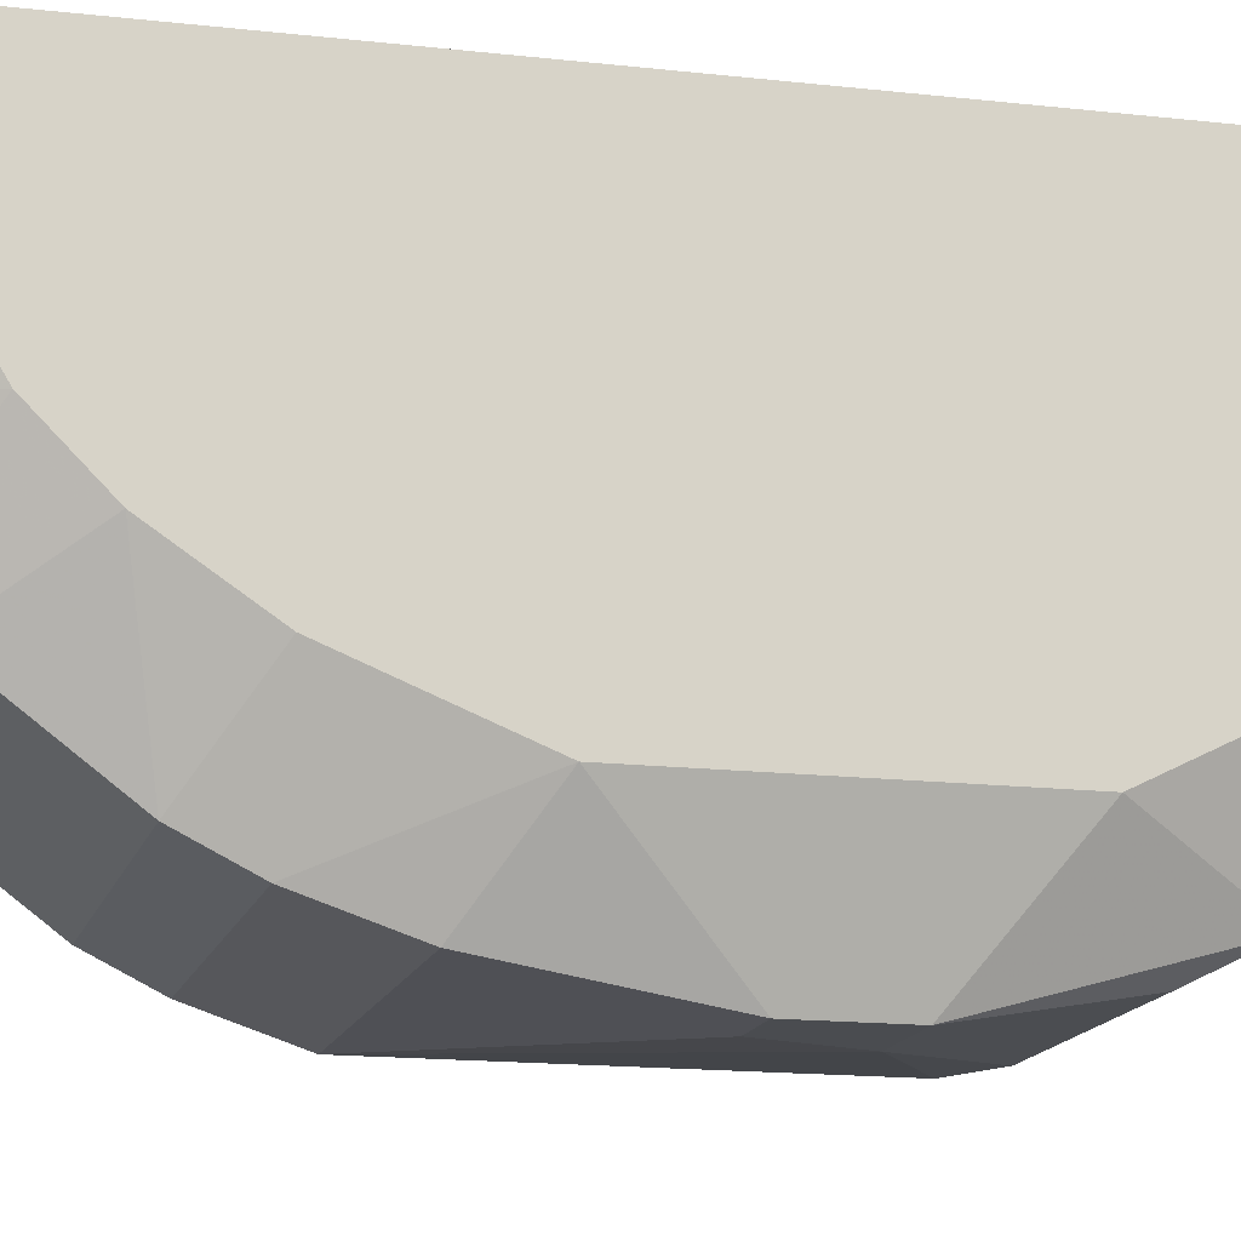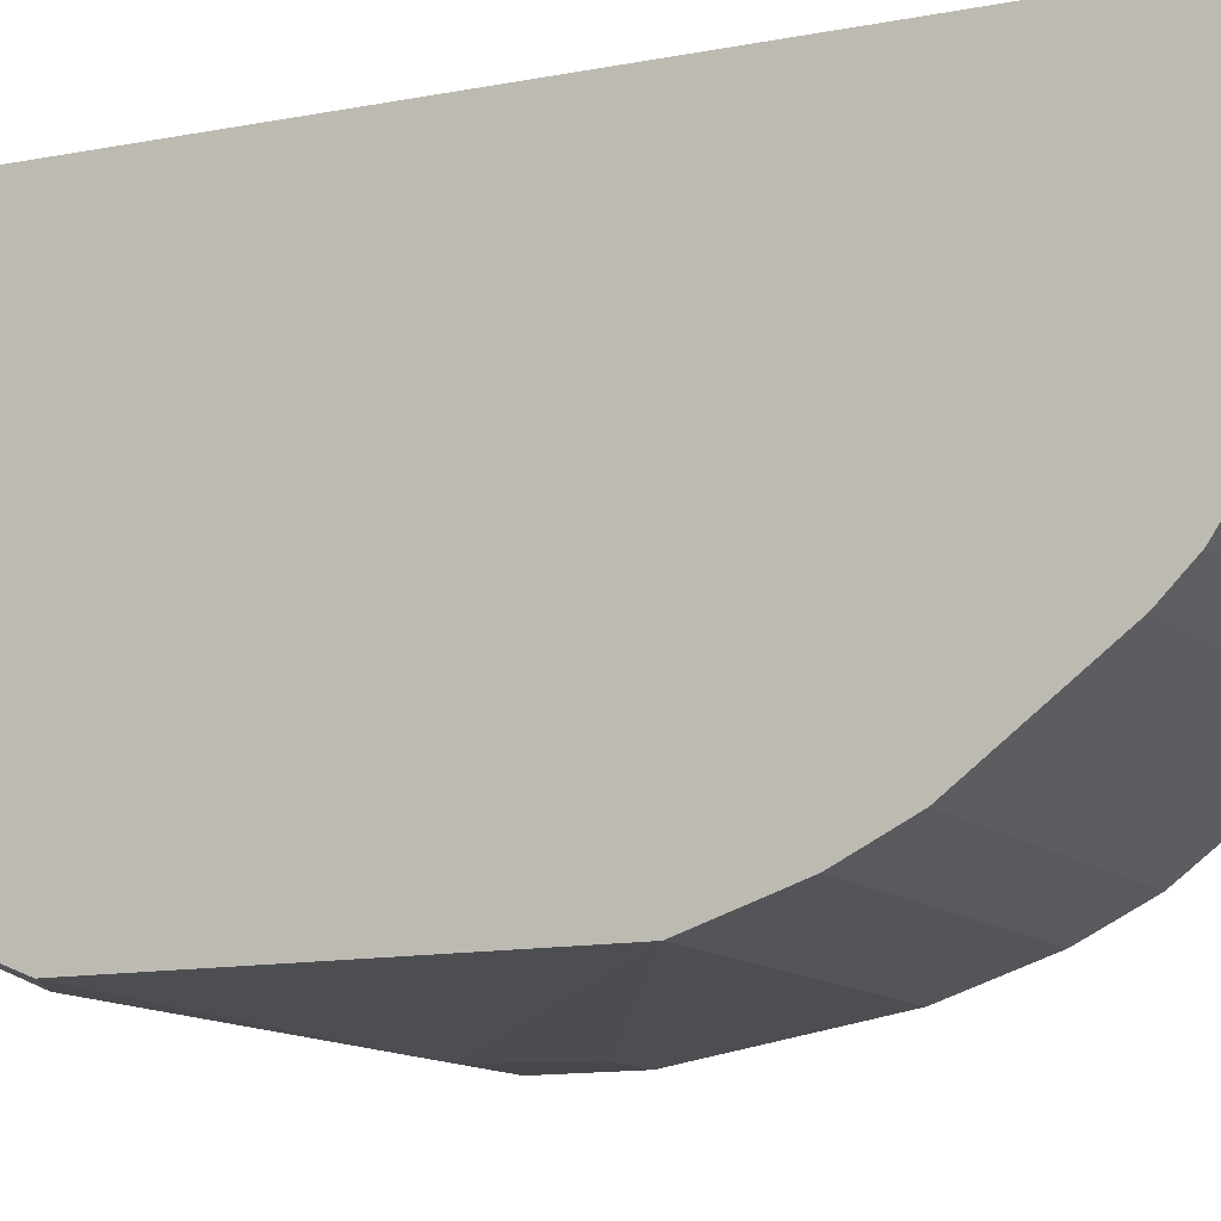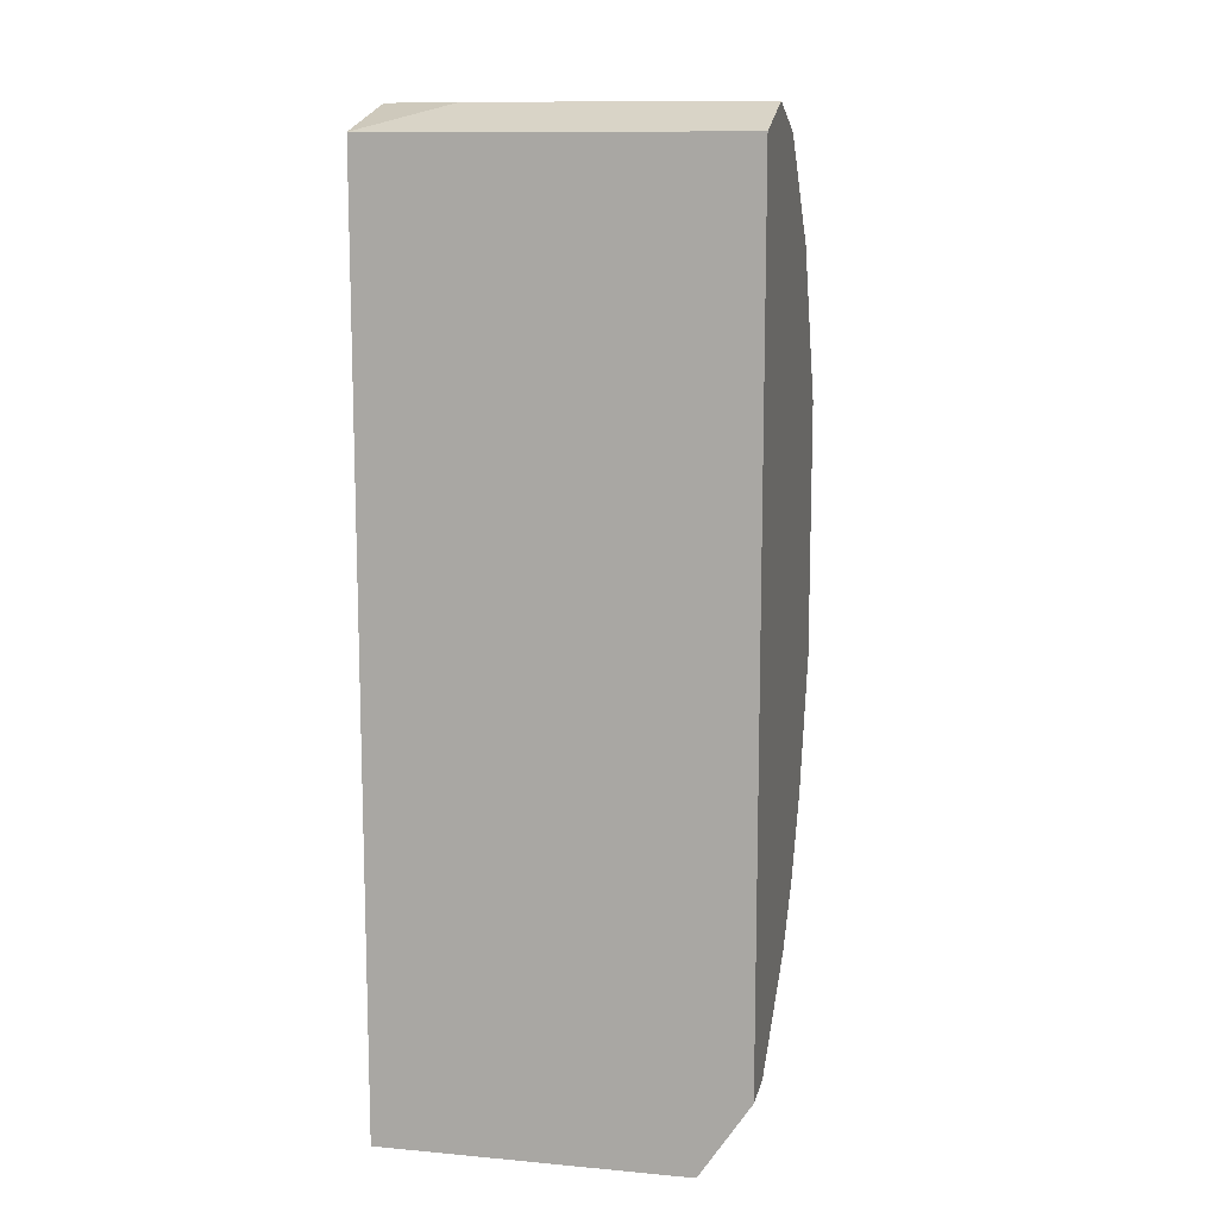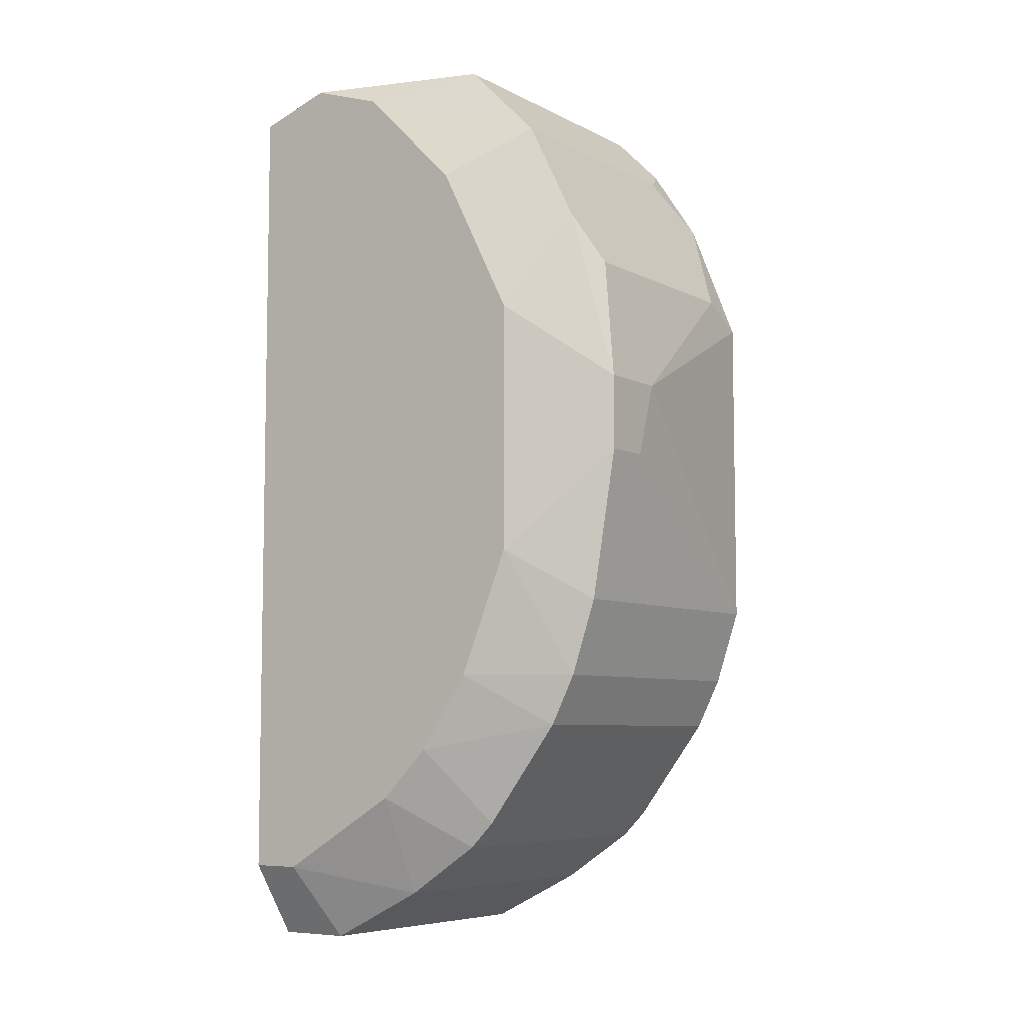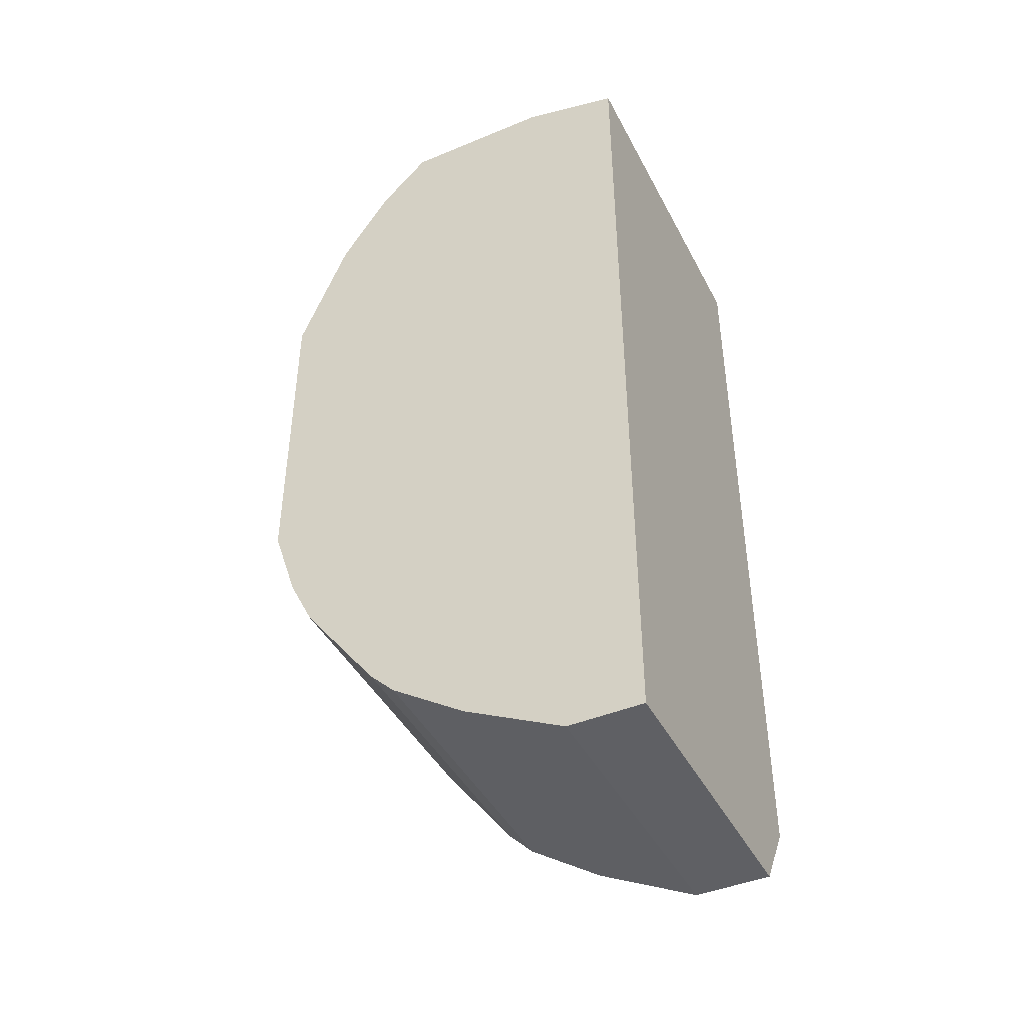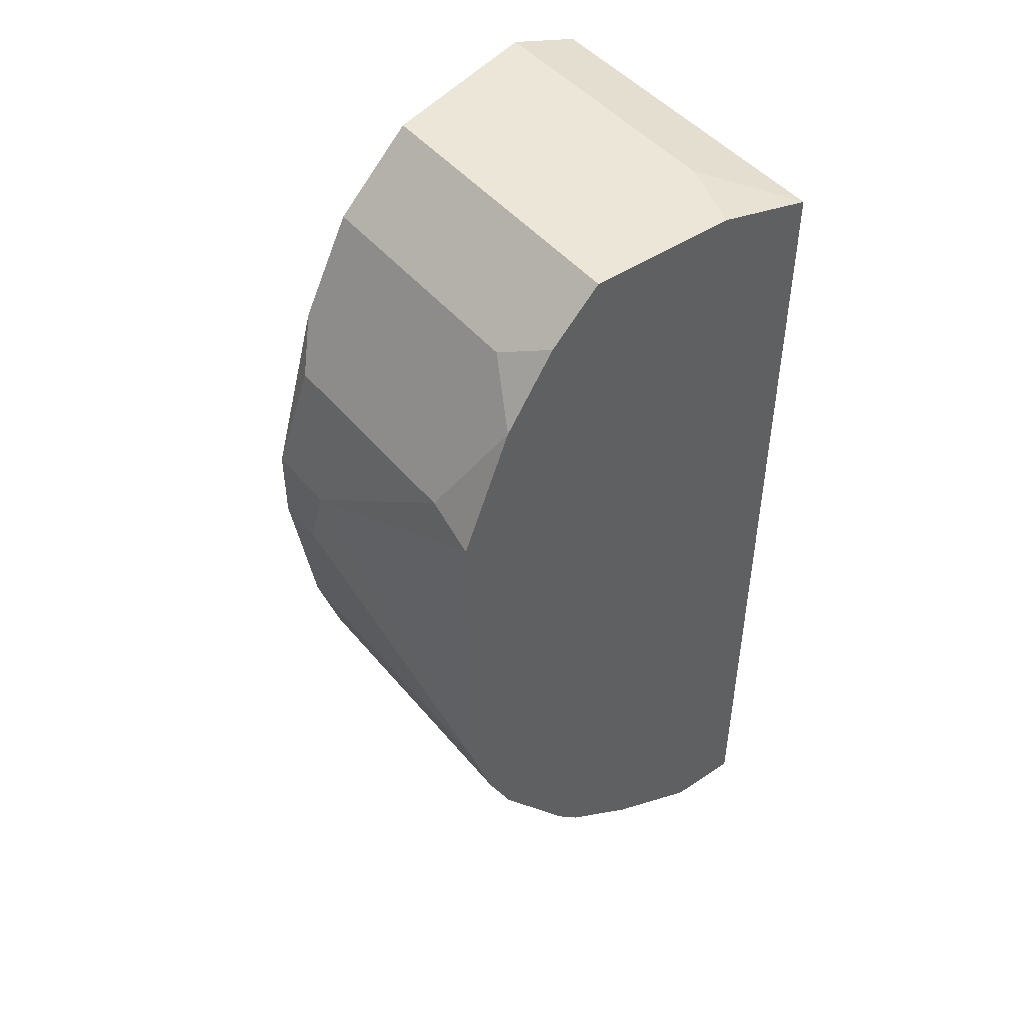
<metadata>
{"format":"obj","ext":"obj","renderer":"f3d","projection":"perspective","resolution":1024,"background":"white","views":[{"elev":-14.9,"azim":75.9,"up":"+Z"},{"elev":-11.4,"azim":-63.5,"up":"+Z"},{"elev":11.8,"azim":12.3,"up":"+Y"},{"elev":-6.8,"azim":125.0,"up":"+Y"},{"elev":-43.6,"azim":-63.9,"up":"+Y"},{"elev":46.6,"azim":-127.2,"up":"+Y"}]}
</metadata>
<code>
v -0.01813 0.01469 -0.01751
v -0.01813 0.008865 -0.02042
v -0.01036 0.0011 -0.02139
v -0.006481 -0.01055 -0.01363
v -0.006481 -0.0154 -0.004894
v -0.006481 -0.0154 -0.006836
v -0.006481 -0.01249 -0.01169
v -0.006481 0.01274 -0.0146
v -0.006481 -0.007633 -0.01557
v -0.006481 0.0176 -0.007806
v -0.006481 0.006921 -0.01751
v -0.006481 -0.002781 -0.01751
v -0.006481 0.01663 -0.004894
v -0.006481 0.01663 -0.01072
v -0.008424 -0.004718 -0.02042
v -0.008424 -0.01443 -0.0146
v -0.008424 0.004007 -0.02139
v -0.008424 -0.01637 -0.01169
v -0.008424 -0.007633 -0.01945
v -0.008424 0.0176 -0.0146
v -0.008424 -0.01345 -0.01557
v -0.008424 0.0108 -0.01945
v -0.008424 0.0011 -0.02139
v -0.008424 0.01469 -0.01751
v -0.008424 -0.01831 -0.004894
v -0.008424 -0.01831 -0.007806
v -0.008424 -0.009577 -0.01848
v -0.01716 0.0176 -0.007806
v -0.009394 0.008865 -0.02042
v -0.02007 0.01566 -0.01654
v -0.02007 -0.004718 -0.02042
v -0.02007 -0.01443 -0.0146
v -0.02007 -0.01637 -0.01169
v -0.02007 0.01274 -0.01848
v -0.02007 -0.007633 -0.01945
v -0.02007 0.0176 -0.0146
v -0.02007 0.0176 -0.008777
v -0.02007 0.007891 -0.02042
v -0.02007 -0.01345 -0.01557
v -0.02007 -0.01831 -0.004894
v -0.02007 -0.01831 -0.007806
v -0.02007 0.01663 -0.004894
v -0.02007 -0.009577 -0.01848
v -0.01133 0.004007 -0.02139
f 4 27 9
f 10 13 6
f 13 10 42
f 13 42 40
f 42 35 40
f 35 42 30
f 13 40 25
f 10 6 12
f 35 30 38
f 40 35 33
f 30 42 36
f 10 20 36
f 6 25 26
f 25 40 26
f 10 12 11
f 12 17 11
f 17 22 11
f 35 38 31
f 19 35 31
f 33 35 39
f 6 13 5
f 13 25 5
f 25 6 5
f 36 20 24
f 11 22 24
f 12 6 4
f 10 36 37
f 36 42 37
f 40 33 41
f 26 40 41
f 33 26 41
f 10 11 8
f 11 24 8
f 12 19 15
f 19 31 15
f 31 3 15
f 39 21 16
f 21 4 16
f 35 19 27
f 21 39 27
f 4 21 27
f 38 30 34
f 2 38 34
f 6 26 18
f 26 33 18
f 33 16 18
f 22 17 29
f 24 22 29
f 17 2 29
f 2 24 29
f 31 38 44
f 2 17 44
f 38 2 44
f 17 3 44
f 3 31 44
f 39 35 43
f 35 27 43
f 27 39 43
f 20 10 14
f 24 20 14
f 10 8 14
f 8 24 14
f 33 39 32
f 16 33 32
f 39 16 32
f 17 12 23
f 3 17 23
f 12 15 23
f 15 3 23
f 42 10 28
f 10 37 28
f 37 42 28
f 30 36 1
f 36 24 1
f 24 2 1
f 34 30 1
f 2 34 1
f 4 6 7
f 16 4 7
f 6 18 7
f 18 16 7
f 19 12 9
f 12 4 9
f 27 19 9

</code>
